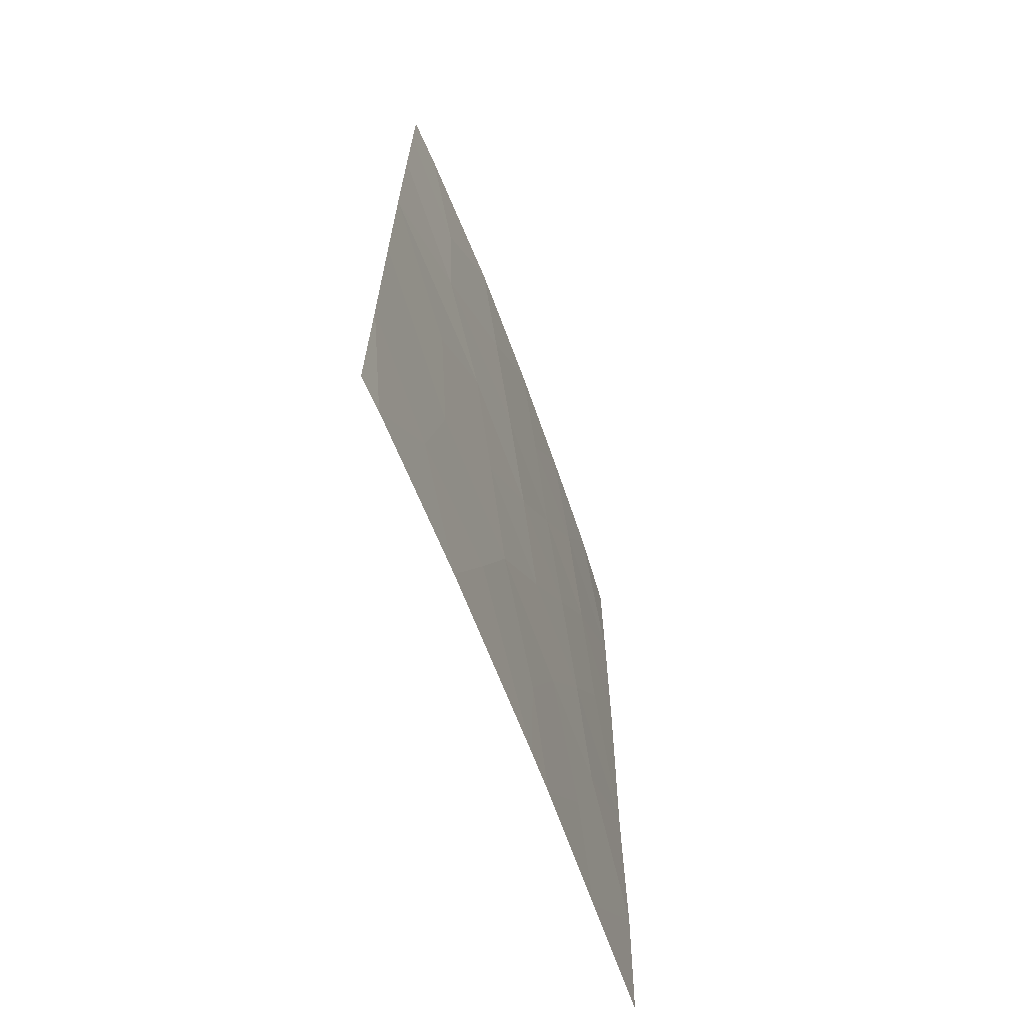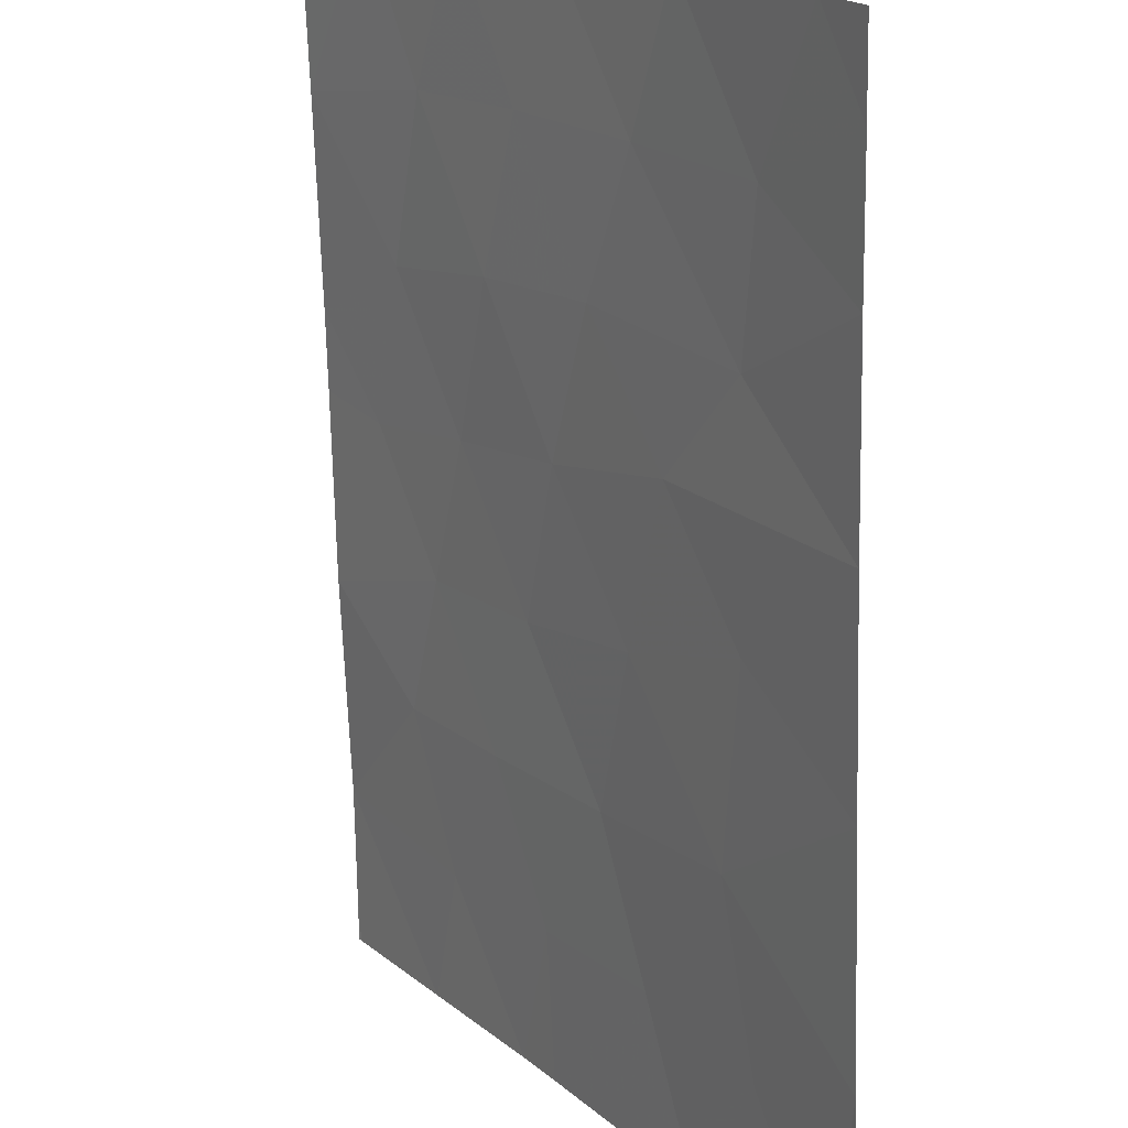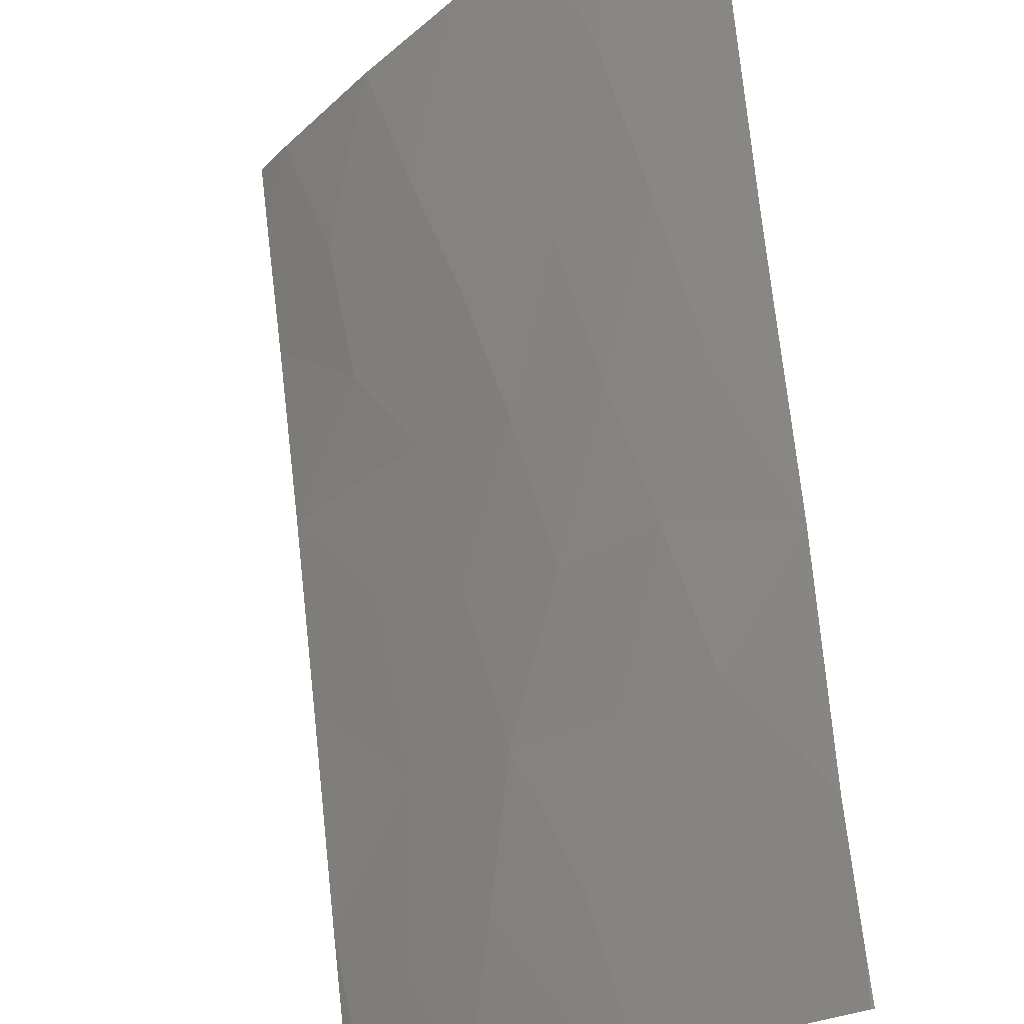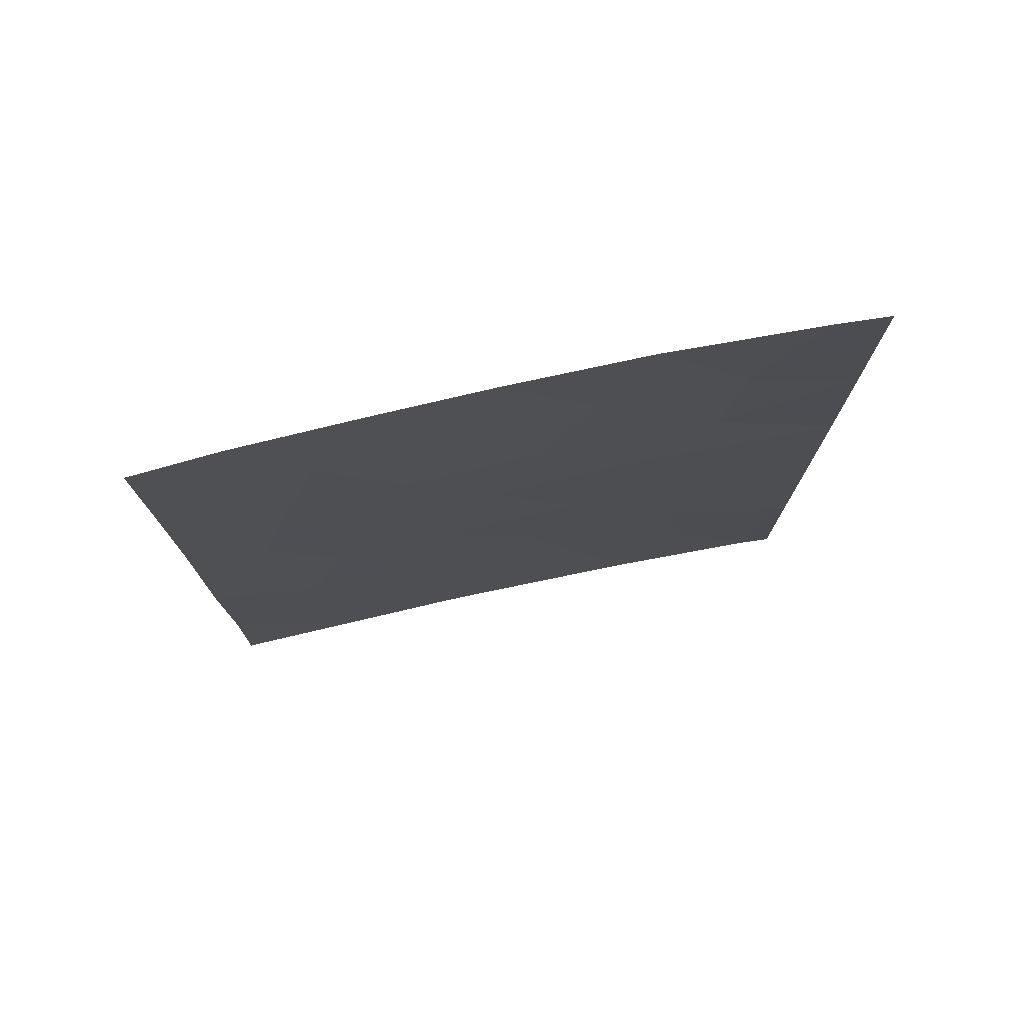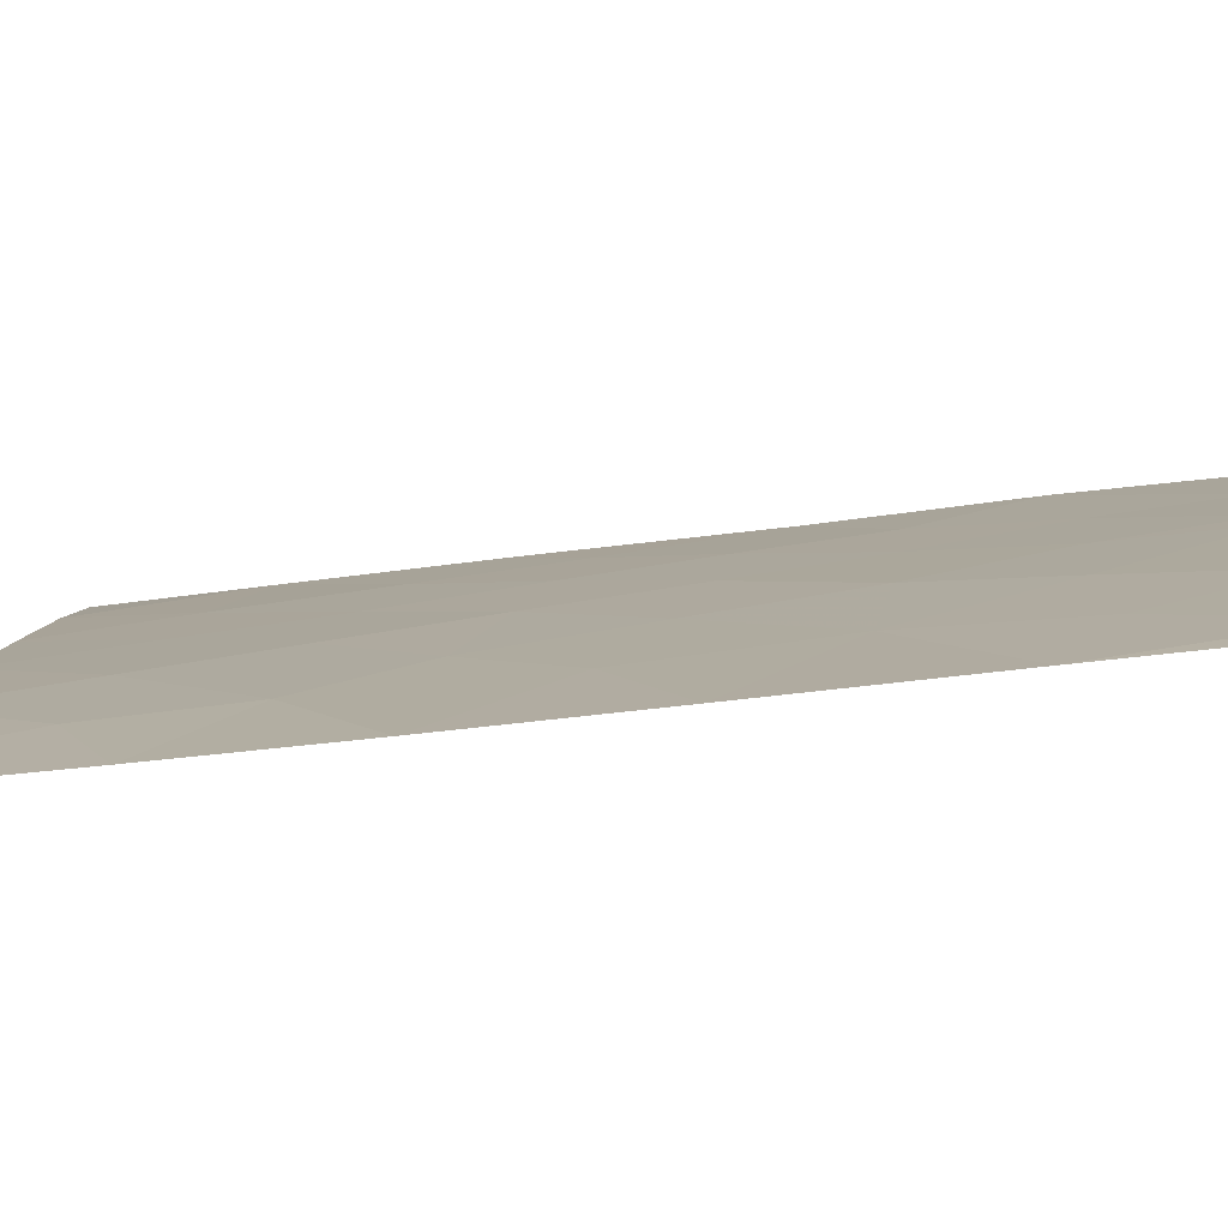
<metadata>
{"format":"obj","ext":"obj","renderer":"f3d","projection":"perspective","resolution":1024,"background":"white","views":[{"elev":-65.9,"azim":52.9,"up":"+Z"},{"elev":-70.3,"azim":2.0,"up":"+Y"},{"elev":73.7,"azim":174.3,"up":"+Y"},{"elev":76.8,"azim":-69.6,"up":"+Z"},{"elev":-48.6,"azim":98.8,"up":"+Y"}]}
</metadata>
<code>
v 65.11 92 -40.5
v 65.08 92 -42.7
v 64.81 92.64 -38
v 65.15 92 -38.97
v 65.16 92 -38
v 60.01 100 -43.33
v 61.69 97.62 -38
v 62.23 96.76 -39.66
v 63.71 94.52 -38
v 60.02 100 -40.04
v 61.24 98.25 -39.73
v 60.91 98.71 -41.64
v 61.53 97.77 -43.26
v 60.61 99.13 -43.46
v 64.79 92.41 -50
v 63.64 94.32 -50
v 63.15 95.17 -44.62
v 62.84 95.67 -46.51
v 62.16 96.76 -44.89
v 62.86 95.73 -41.31
v 63.95 93.83 -46.35
v 62.25 96.54 -50
v 61.92 97.06 -50
v 63.22 95.03 -48.19
v 64.2 93.4 -48.37
v 65.01 92 -50
v 60.73 99.02 -38
v 60.02 100 -42.41
v 61.18 98.28 -44.95
v 65.05 92 -45.07
v 62.64 96.2 -38
v 59.98 100 -45.55
v 60.02 100 -38
v 59.96 100 -50
v 59.99 99.96 -50
v 59.97 100 -49.47
v 60 100 -48.1
v 65.04 92 -47.72
v 61.75 97.33 -46.59
v 63.51 94.61 -42.71
v 61.86 97.26 -41.42
v 62.23 96.59 -48.27
v 61.22 98.13 -48.33
v 60.83 98.75 -46.61
v 60.93 98.54 -50
v 62.48 96.29 -43.07
v 64.35 93.38 -39.69
v 64.15 93.54 -44.08
v 63.31 95.1 -39.67
v 64.19 93.57 -41.43
f 2 1 50
f 47 3 9
f 3 4 5
f 11 10 12
f 13 14 29
f 15 38 25
f 43 23 42
f 12 13 41
f 12 14 13
f 7 11 8
f 23 22 42
f 21 48 17
f 17 18 21
f 15 26 38
f 27 11 7
f 47 1 4
f 4 3 47
f 28 6 14
f 46 13 19
f 42 39 43
f 19 13 29
f 29 39 19
f 39 29 44
f 6 32 14
f 32 29 14
f 30 2 48
f 31 8 49
f 40 20 46
f 11 27 10
f 10 27 33
f 34 35 36
f 43 37 45
f 45 36 35
f 36 45 37
f 32 37 44
f 10 28 12
f 28 14 12
f 49 8 20
f 2 50 40
f 17 40 46
f 38 30 21
f 21 25 38
f 22 16 24
f 20 50 49
f 37 43 44
f 2 40 48
f 15 25 16
f 20 40 50
f 20 41 46
f 41 13 46
f 24 42 22
f 25 24 16
f 43 39 44
f 39 18 19
f 8 31 7
f 9 31 49
f 8 41 20
f 17 48 40
f 45 23 43
f 32 44 29
f 46 19 17
f 11 12 41
f 1 47 50
f 42 24 18
f 42 18 39
f 47 9 49
f 11 41 8
f 21 18 24
f 19 18 17
f 21 24 25
f 48 21 30
f 47 49 50

</code>
